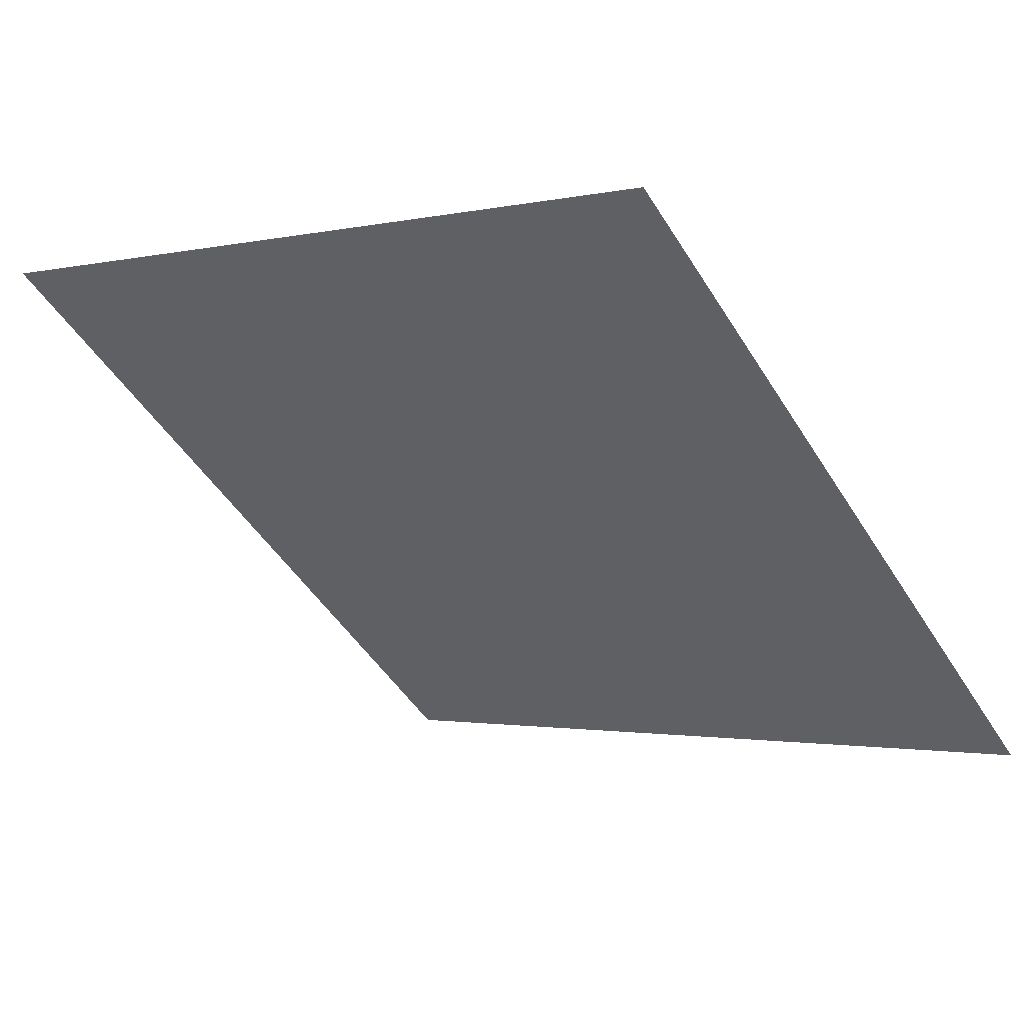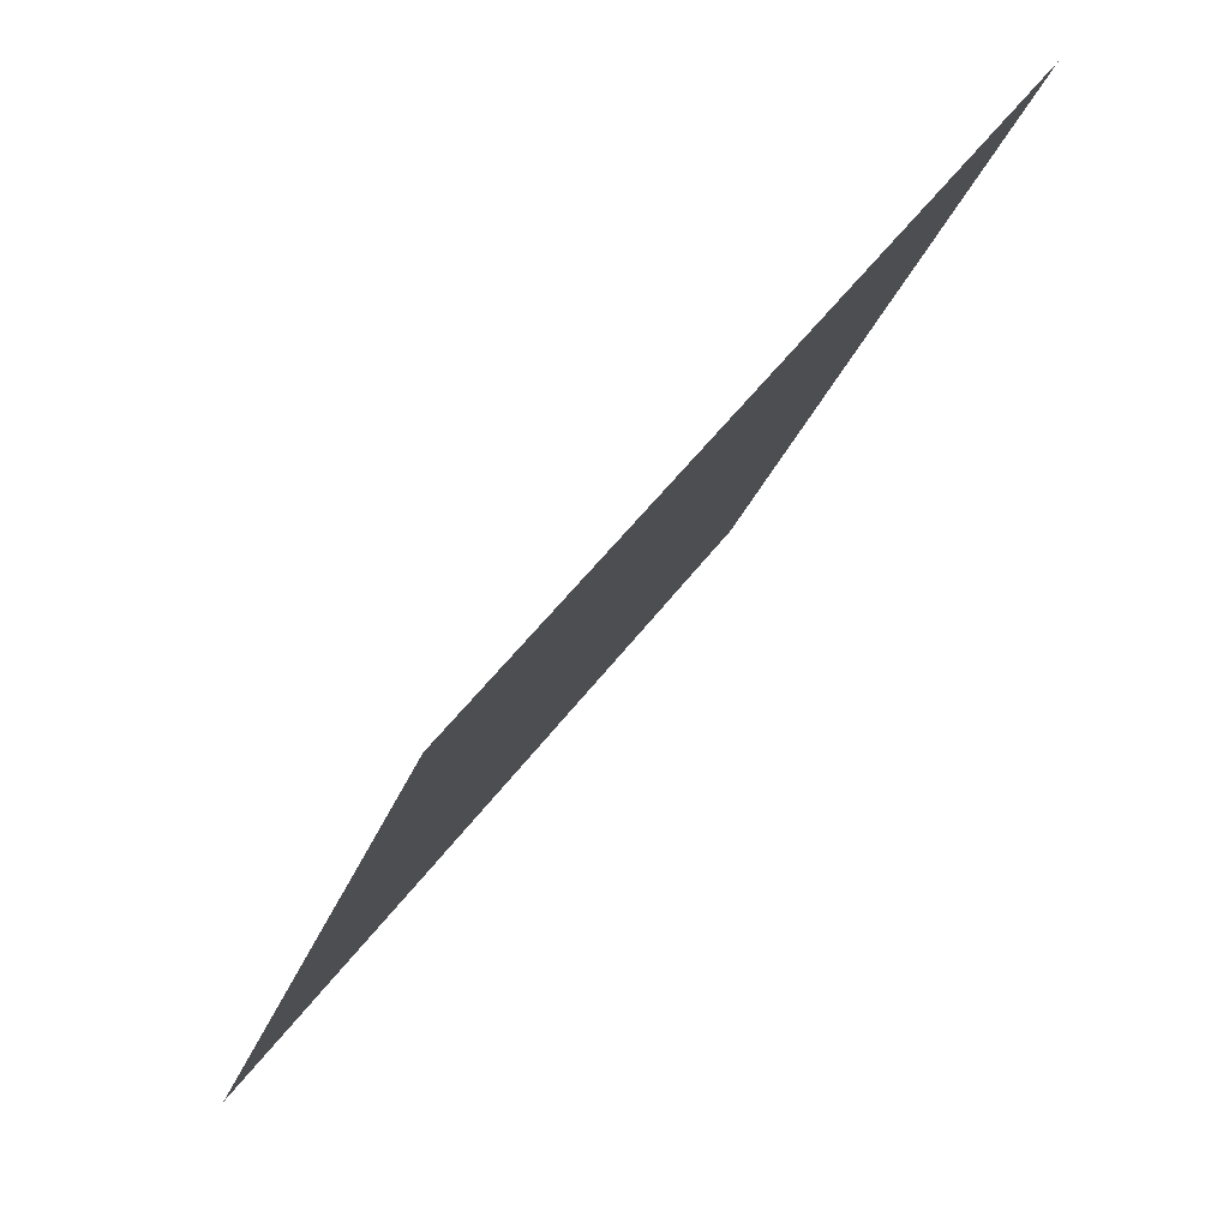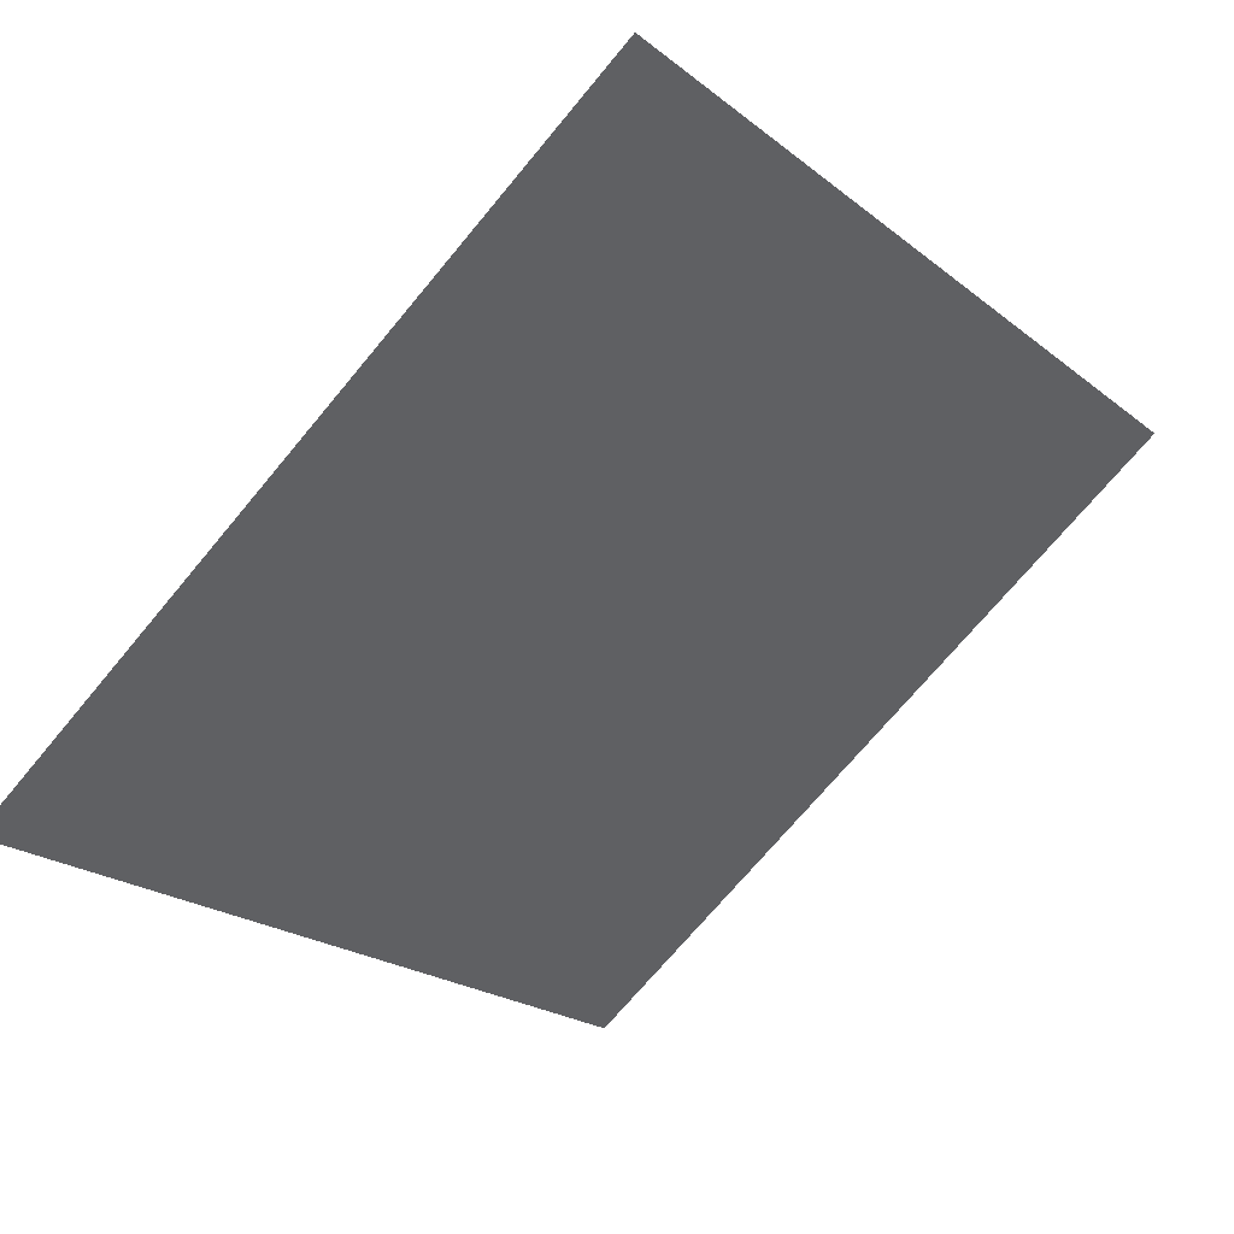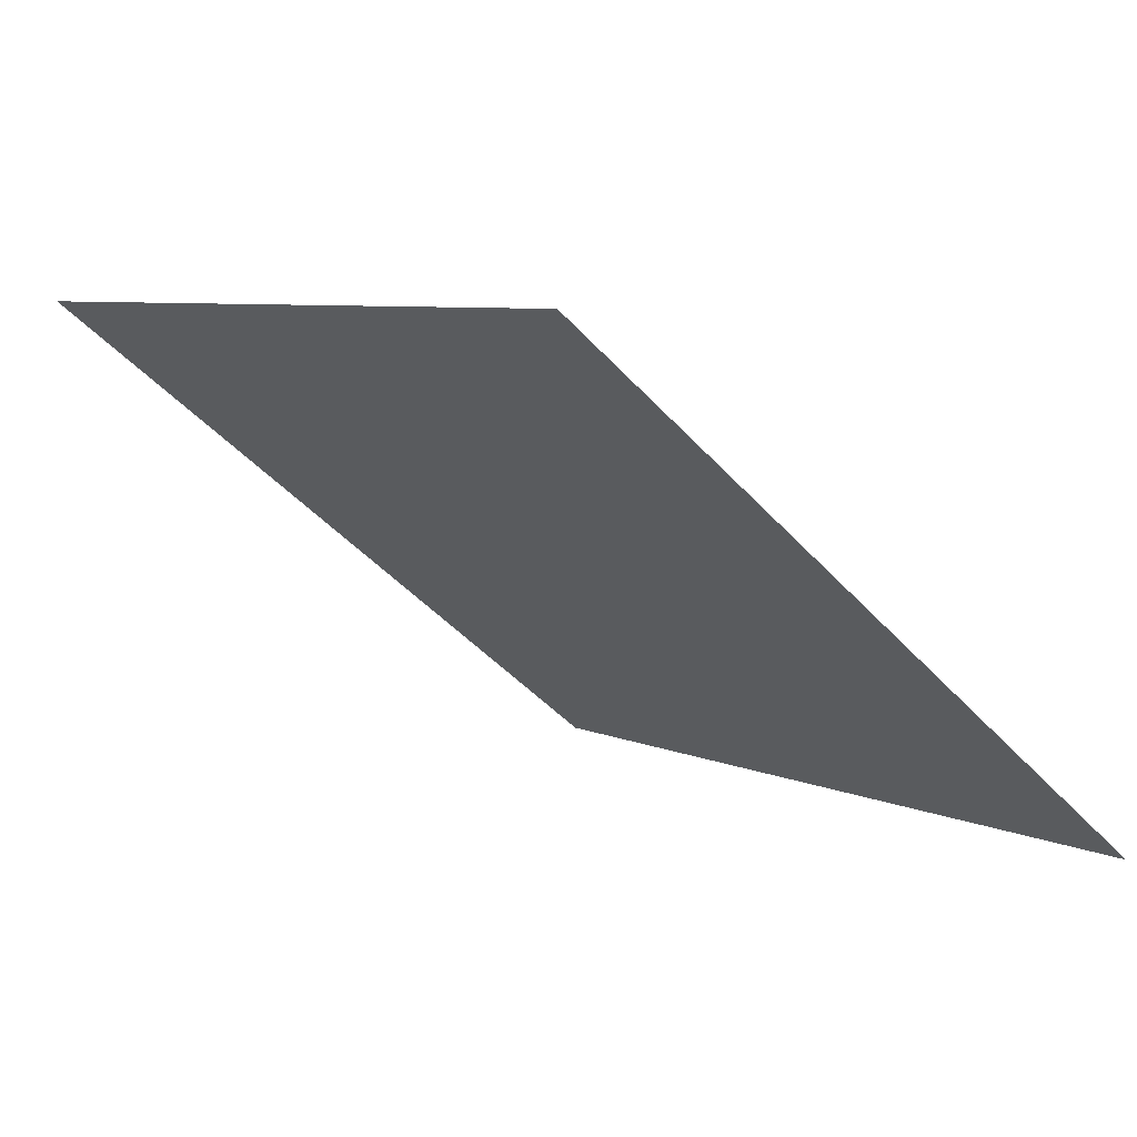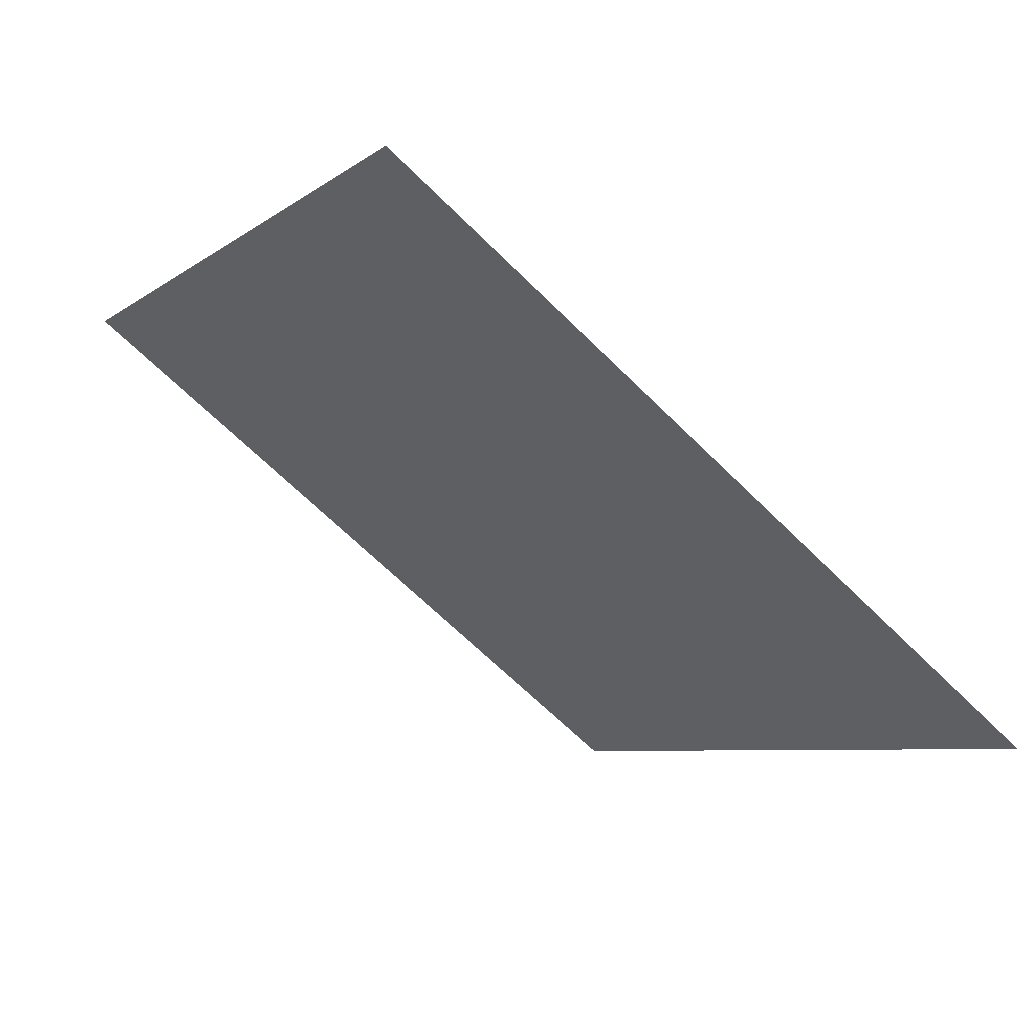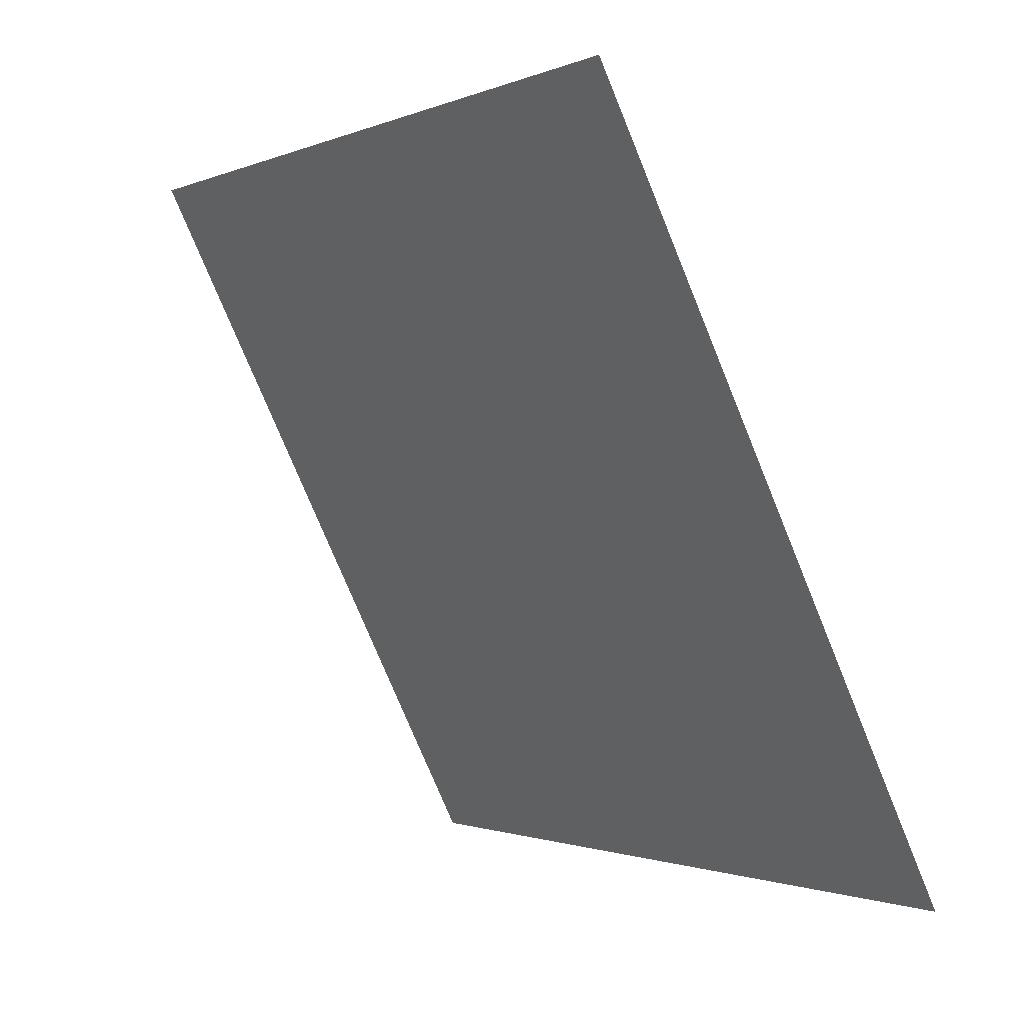
<metadata>
{"format":"obj","ext":"obj","renderer":"f3d","projection":"perspective","resolution":1024,"background":"white","views":[{"elev":-3.6,"azim":40.3,"up":"+Y"},{"elev":-26.9,"azim":72.4,"up":"+Z"},{"elev":-20.7,"azim":-51.9,"up":"+Y"},{"elev":5.1,"azim":53.0,"up":"+Y"},{"elev":-8.0,"azim":63.6,"up":"+Y"},{"elev":-75.1,"azim":-69.1,"up":"+Z"}]}
</metadata>
<code>
v -0.1949 0.8496 0.5878
v -0.2014 0.8497 0.5878
v -0.2013 0.8537 0.5931
v -0.1947 0.8535 0.593
f 4 3 2 1

</code>
